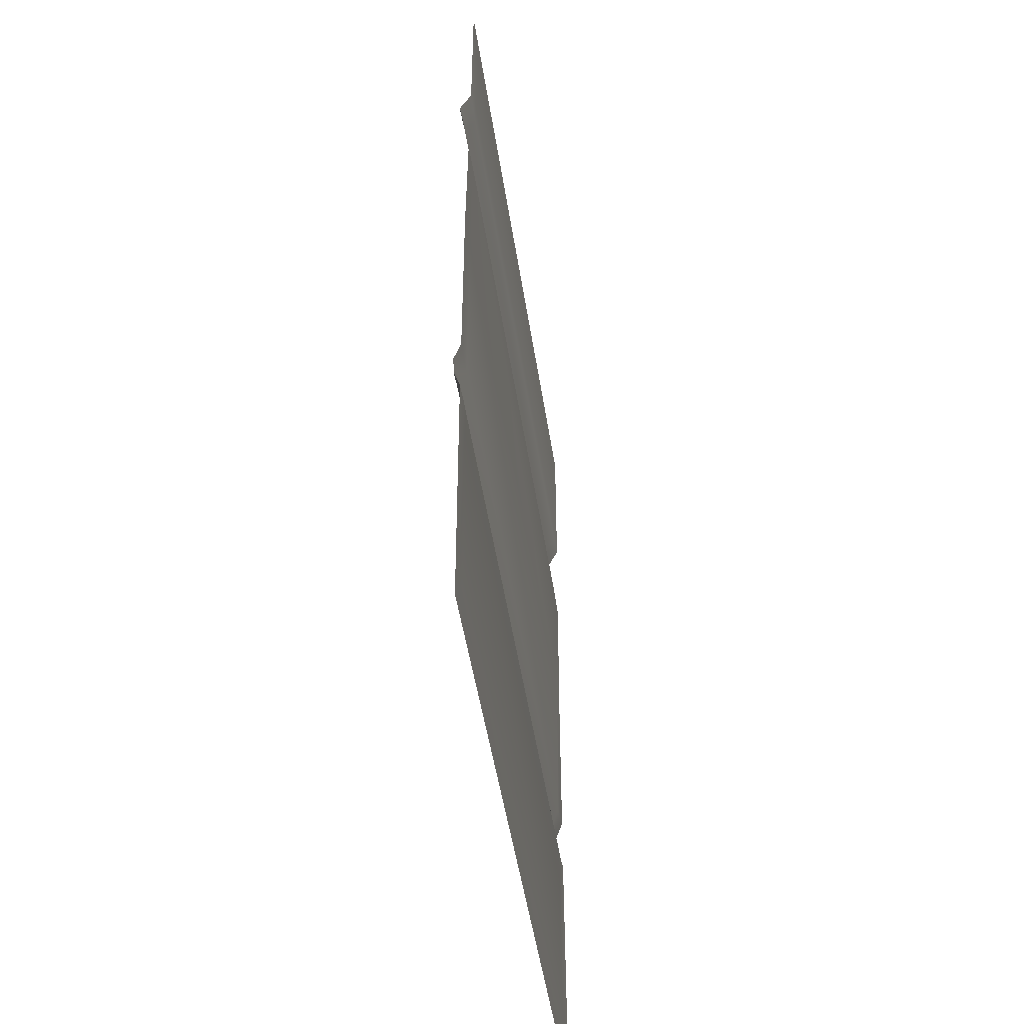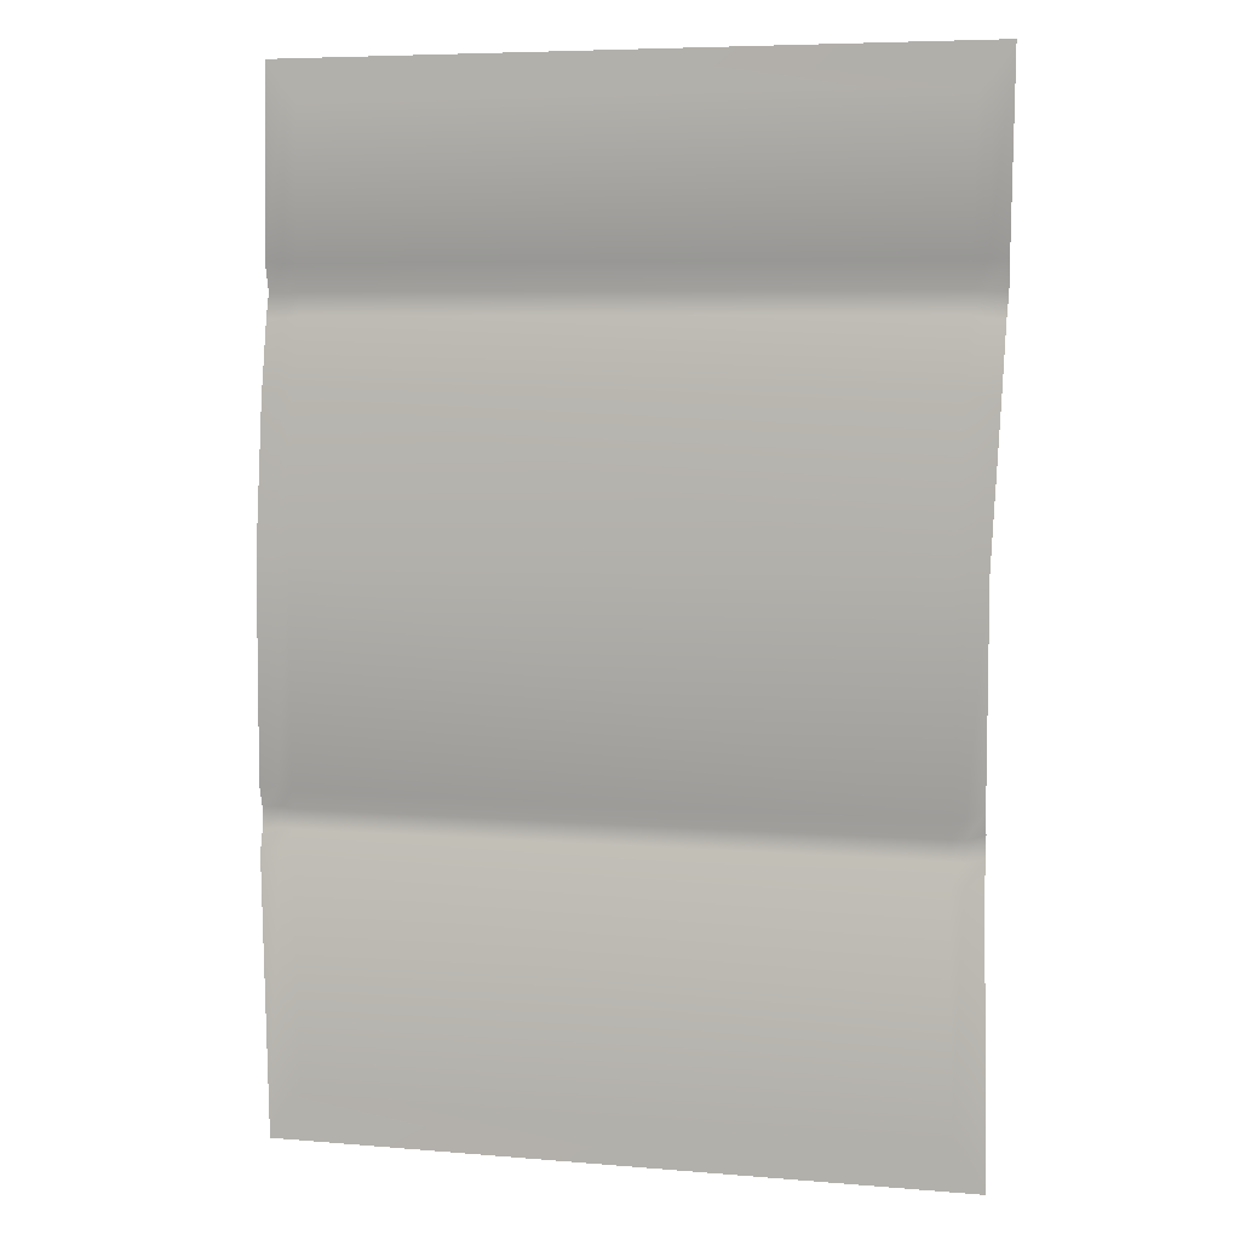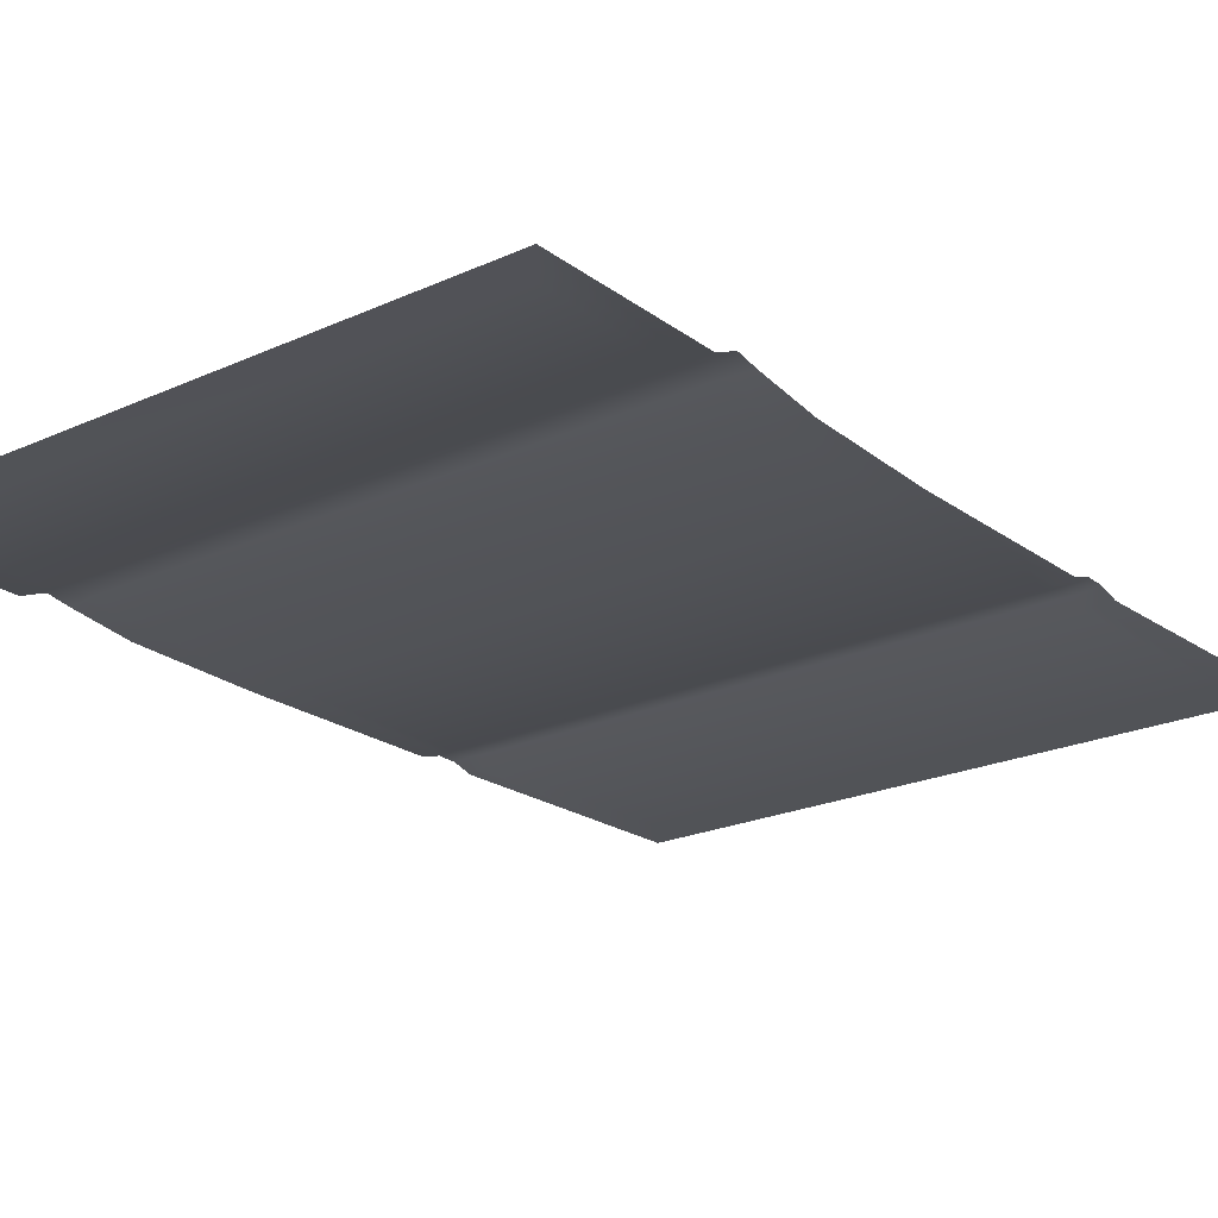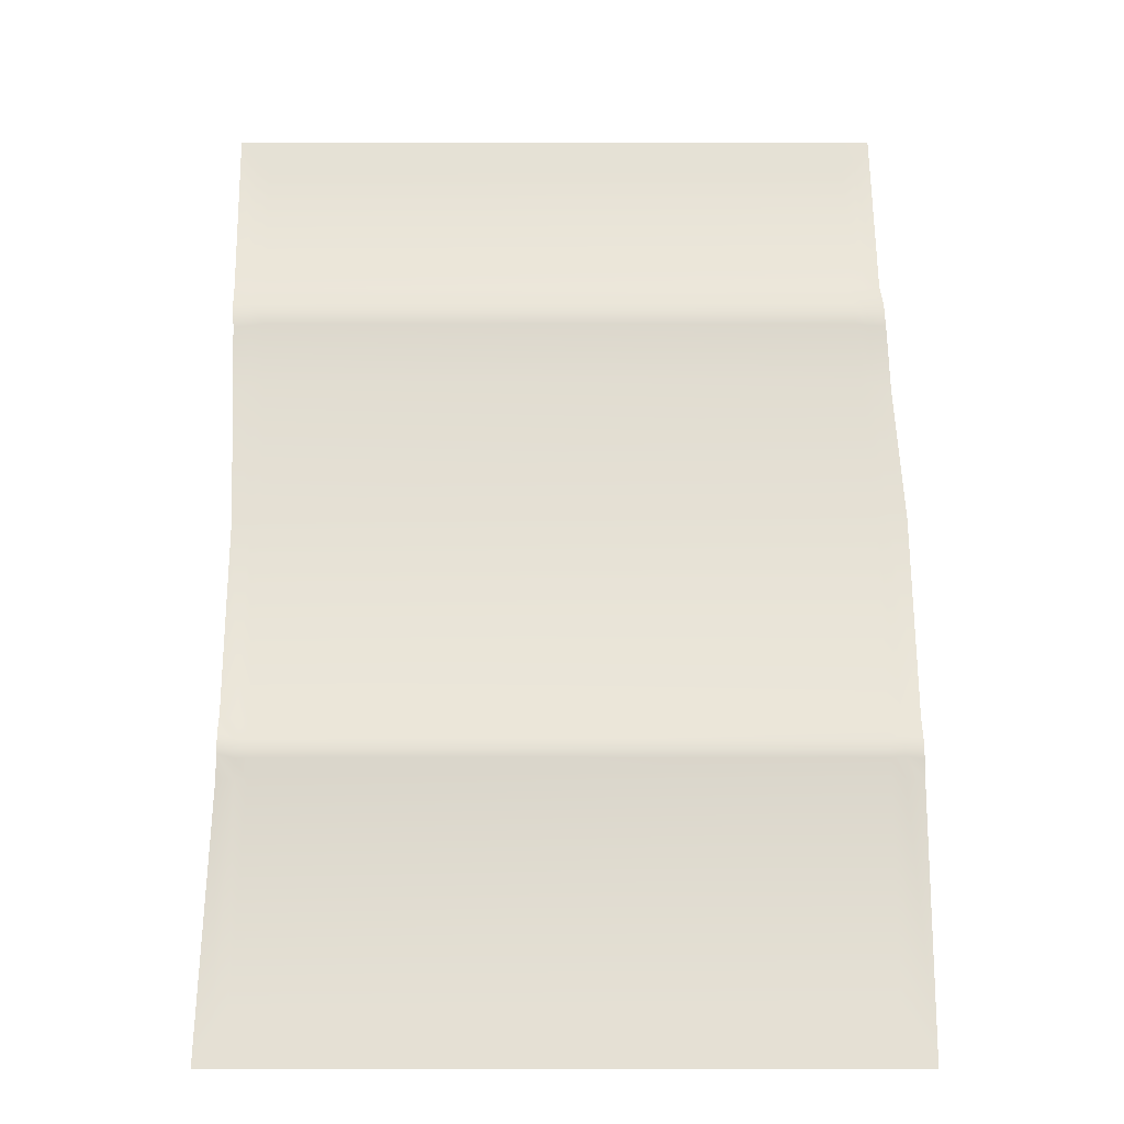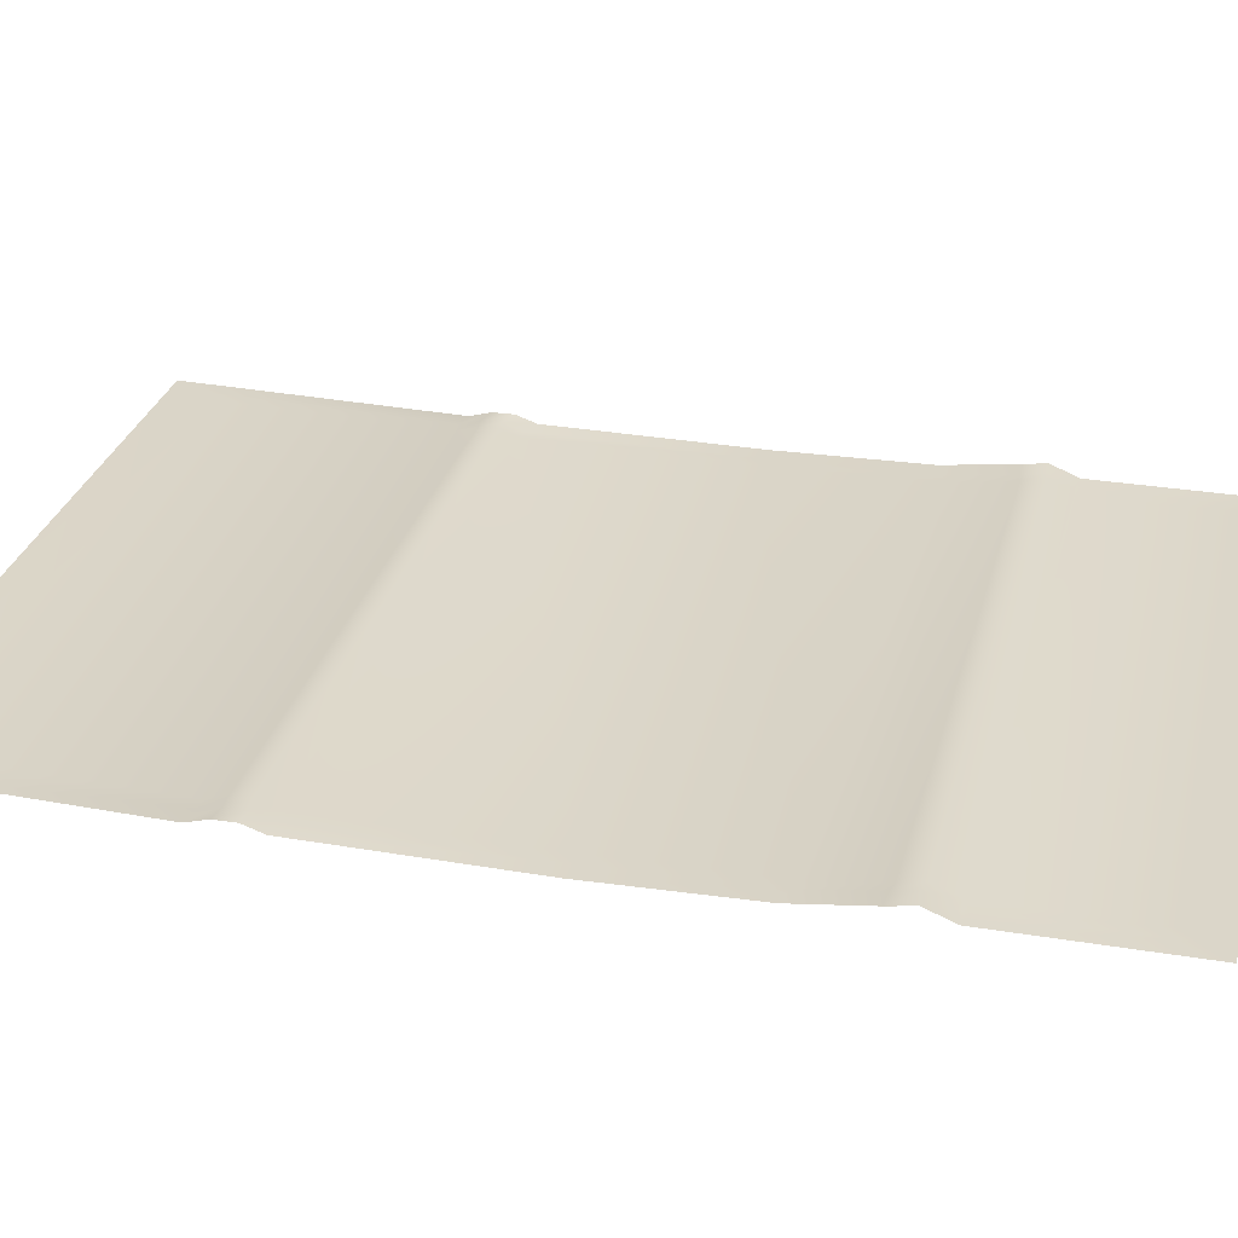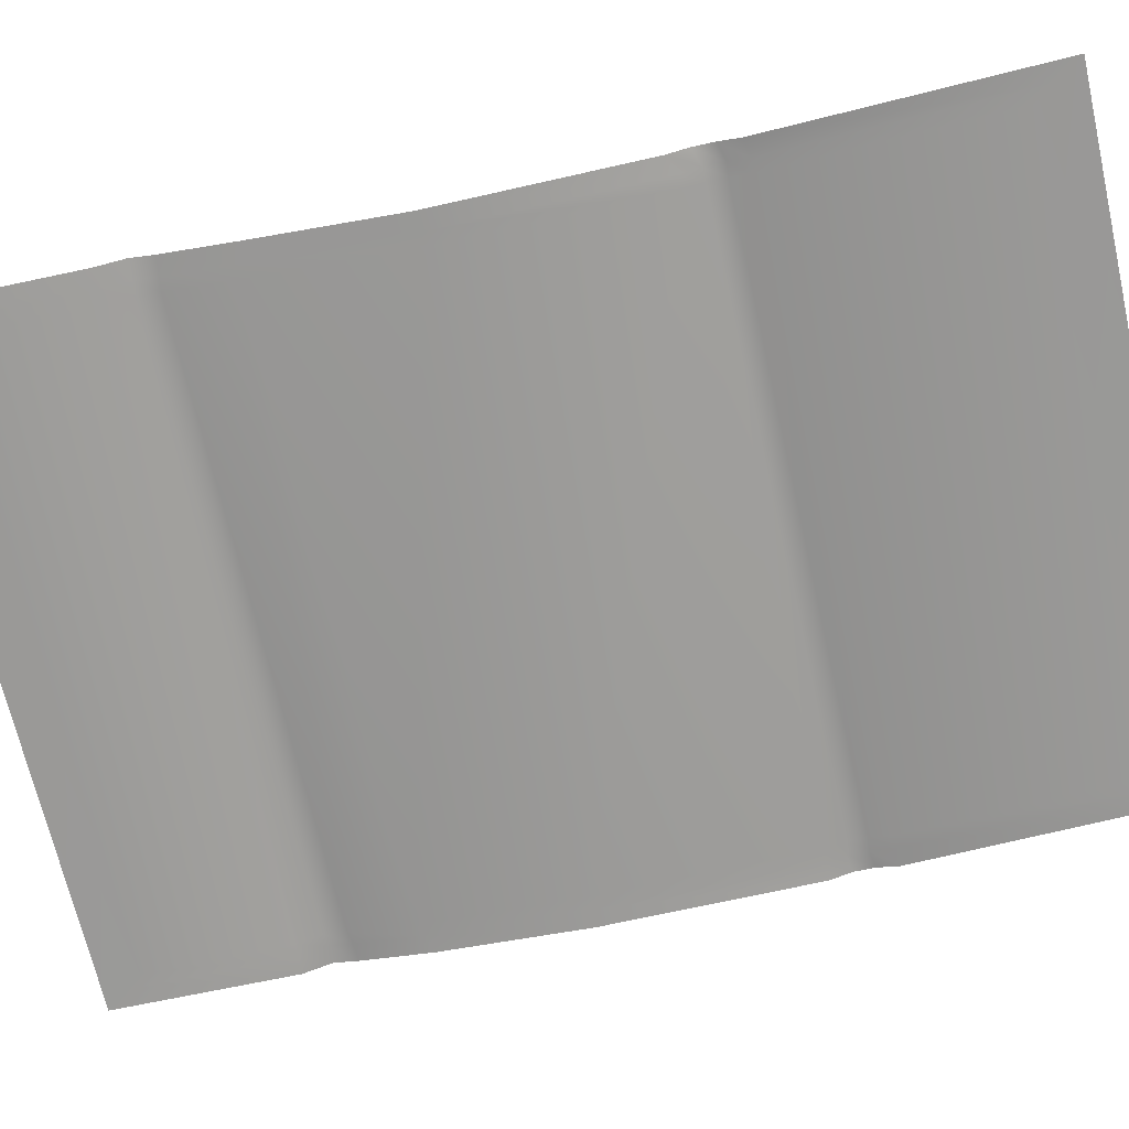
<metadata>
{"format":"obj","ext":"obj","renderer":"f3d","projection":"perspective","resolution":1024,"background":"white","views":[{"elev":-49.8,"azim":-81.2,"up":"+Z"},{"elev":6.3,"azim":14.2,"up":"+Z"},{"elev":-21.8,"azim":38.7,"up":"+Y"},{"elev":-24.8,"azim":180.0,"up":"+Z"},{"elev":29.7,"azim":-75.6,"up":"+Y"},{"elev":-68.9,"azim":102.9,"up":"+Y"}]}
</metadata>
<code>
o Carpet_1_Plane.008
v -0.9157 0 1.417
v 0.9739 0 1.417
v -0.9448 0 -1.417
v 0.9448 0 -1.417
v -0.9231 0 0.9721
v 0.9665 0 0.9721
v 0.9294 0 -0.7016
v -0.9602 0 -0.7016
v -0.959 0 0.1397
v 0.9306 0 0.1397
v -0.9379 0 0.628
v 0.9517 0 0.628
v -0.9271 0.03327 0.894
v 0.9625 0.03327 0.894
v 0.9584 0.02343 0.8262
v -0.9313 0.02343 0.8262
v 0.9297 0 -0.5235
v -0.9599 0 -0.5235
v 0.9296 0.01917 -0.5822
v -0.96 0.01917 -0.5822
v 0.9295 0.01765 -0.6419
v -0.9601 0.01765 -0.6419
v -0.9543 -0.000357 1.459
v 1.015 -0.000357 1.459
v -0.9846 -0.000357 -1.466
v 0.9845 -0.000357 -1.466
v -0.9619 -0.000357 0.972
v 1.007 -0.000357 0.972
v 0.9684 -0.000357 -0.7069
v -1.001 -0.000357 -0.6999
v -0.9994 -0.000357 0.1417
v 0.9697 -0.000357 0.1417
v -0.9774 -0.000357 0.6135
v 0.9916 -0.000357 0.6135
v -0.9662 0.03431 0.8907
v 1.003 0.03431 0.8907
v 0.9986 0.02406 0.82
v -0.9705 0.02406 0.82
v 0.9687 -0.000357 -0.5214
v -1 -0.000357 -0.5143
v 0.9686 0.01961 -0.5825
v -1 0.01961 -0.5755
v 0.9685 0.01804 -0.6447
v -1.001 0.01804 -0.6377
v -1.009 -0.000867 1.537
v 1.073 -0.000867 1.537
v -1.041 -0.000867 -1.556
v 1.041 -0.000867 -1.556
v -1.017 -0.000867 0.9776
v 1.065 -0.000867 0.9742
v 1.024 -0.000867 -0.696
v -1.058 -0.000867 -0.7124
v -1.057 -0.000867 0.1446
v 1.025 -0.000867 0.1446
v -1.034 -0.000867 0.5985
v 1.049 -0.000867 0.5951
v -1.022 0.03579 0.8916
v 1.06 0.03579 0.8883
v 1.056 0.02496 0.8135
v -1.026 0.02496 0.8169
v 1.024 -0.000867 -0.4998
v -1.058 -0.000867 -0.5161
v 1.024 0.02025 -0.5644
v -1.058 0.02025 -0.5808
v 1.024 0.01859 -0.6302
v -1.058 0.01859 -0.6466
f 8 7 4 3
f 1 2 6 5
f 22 21 7 8
f 11 12 10 9
f 5 6 14 13
f 13 14 15 16
f 16 15 12 11
f 9 10 17 18
f 18 17 19 20
f 20 19 21 22
f 34 37 59 56
f 30 25 47 52
f 23 27 49 45
f 38 33 55 60
f 31 40 62 53
f 24 23 45 46
f 39 32 54 61
f 32 34 56 54
f 26 29 51 48
f 40 42 64 62
f 33 31 53 55
f 25 26 48 47
f 41 39 61 63
f 35 38 60 57
f 27 35 57 49
f 42 44 66 64
f 36 28 50 58
f 28 24 46 50
f 43 41 63 65
f 37 36 58 59
f 29 43 65 51
f 44 30 52 66
f 8 3 25 30
f 18 20 42 40
f 2 1 23 24
f 14 6 28 36
f 4 7 29 26
f 9 18 40 31
f 19 17 39 41
f 3 4 26 25
f 15 14 36 37
f 10 12 34 32
f 20 22 44 42
f 5 13 35 27
f 6 2 24 28
f 12 15 37 34
f 11 9 31 33
f 21 19 41 43
f 16 11 33 38
f 22 8 30 44
f 7 21 43 29
f 17 10 32 39
f 1 5 27 23
f 13 16 38 35

</code>
